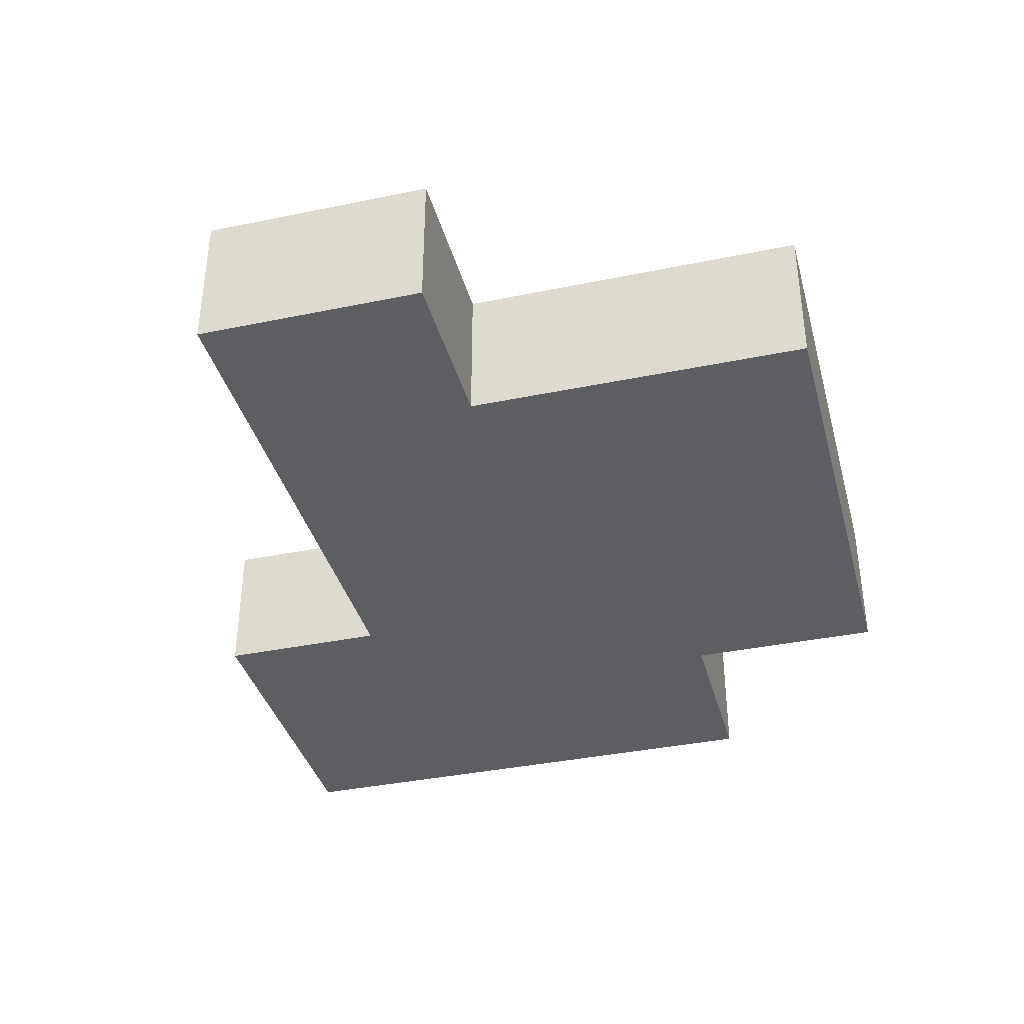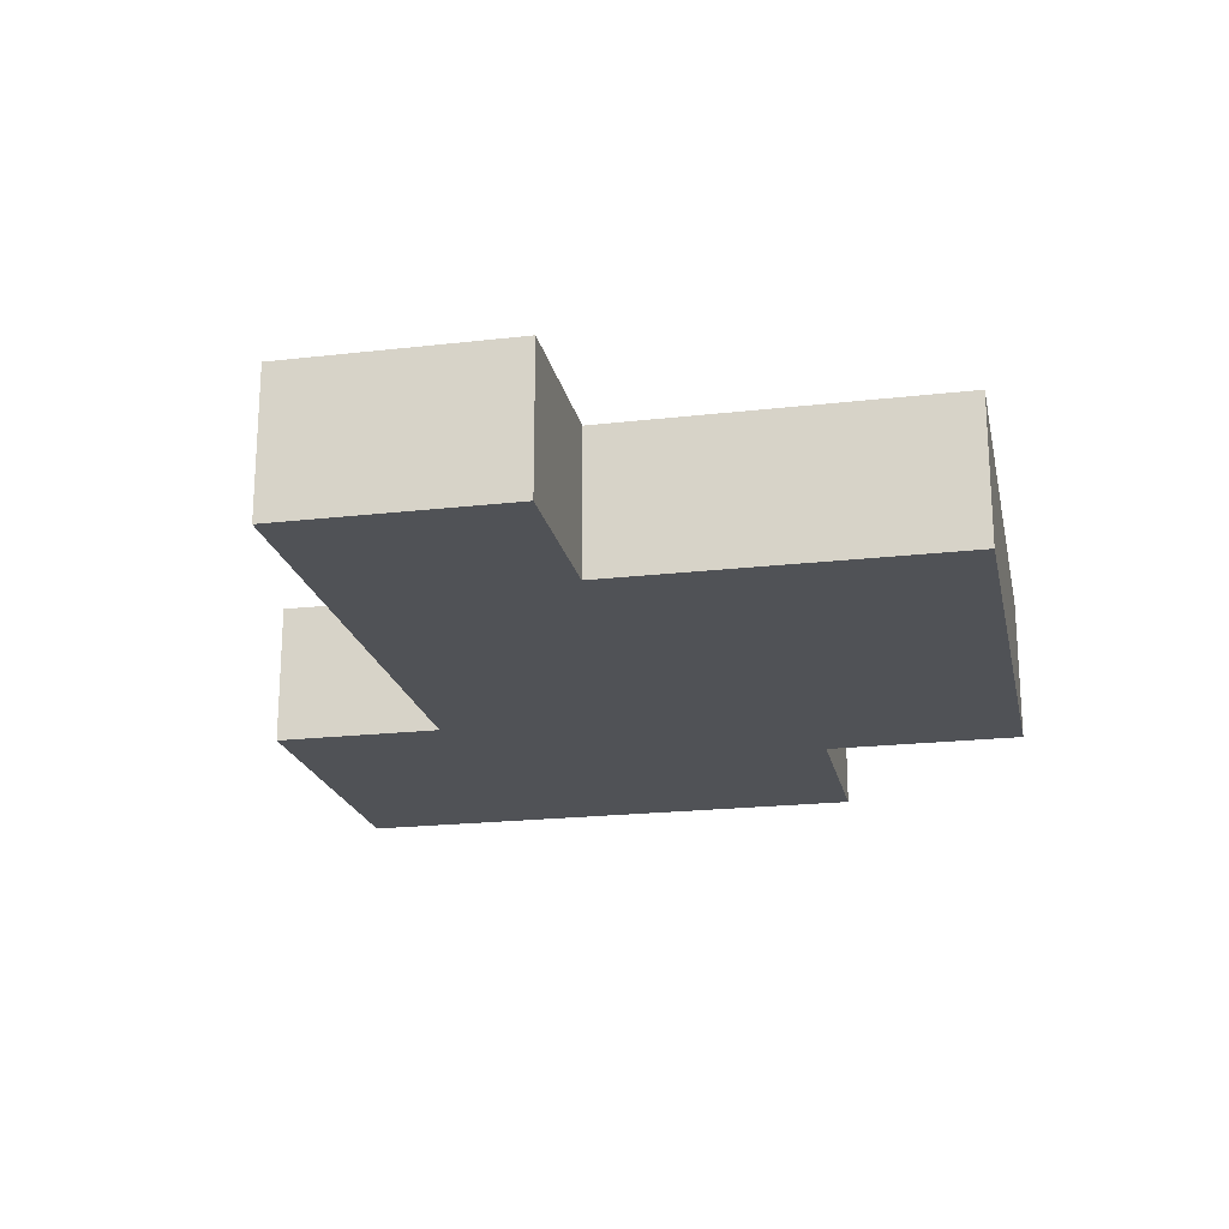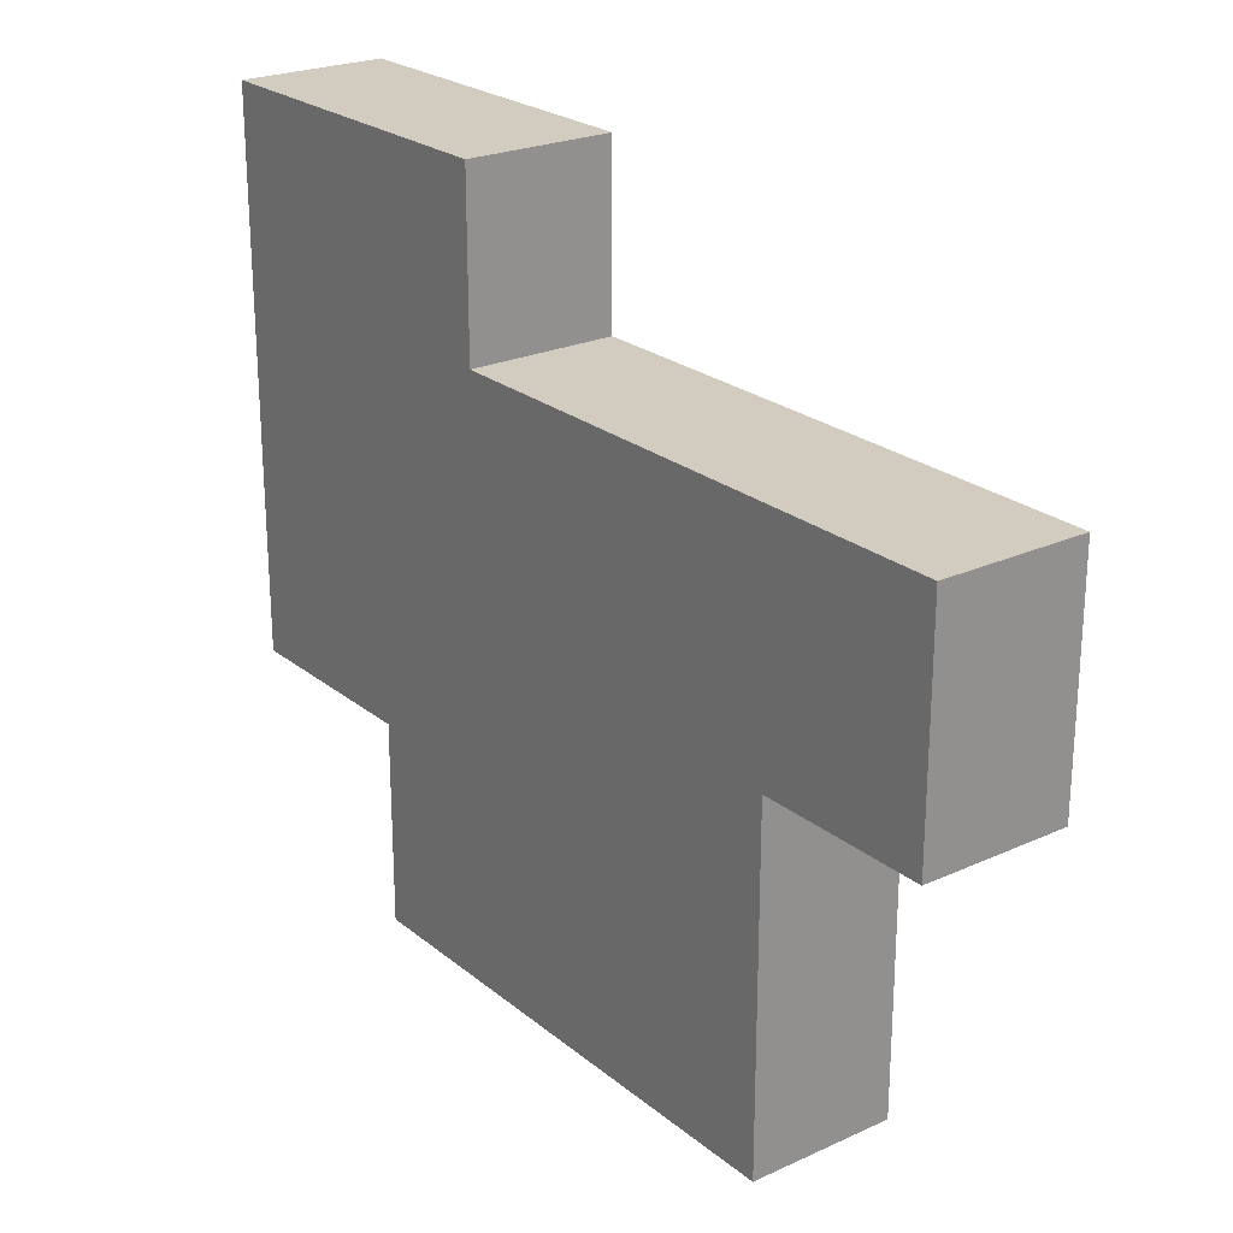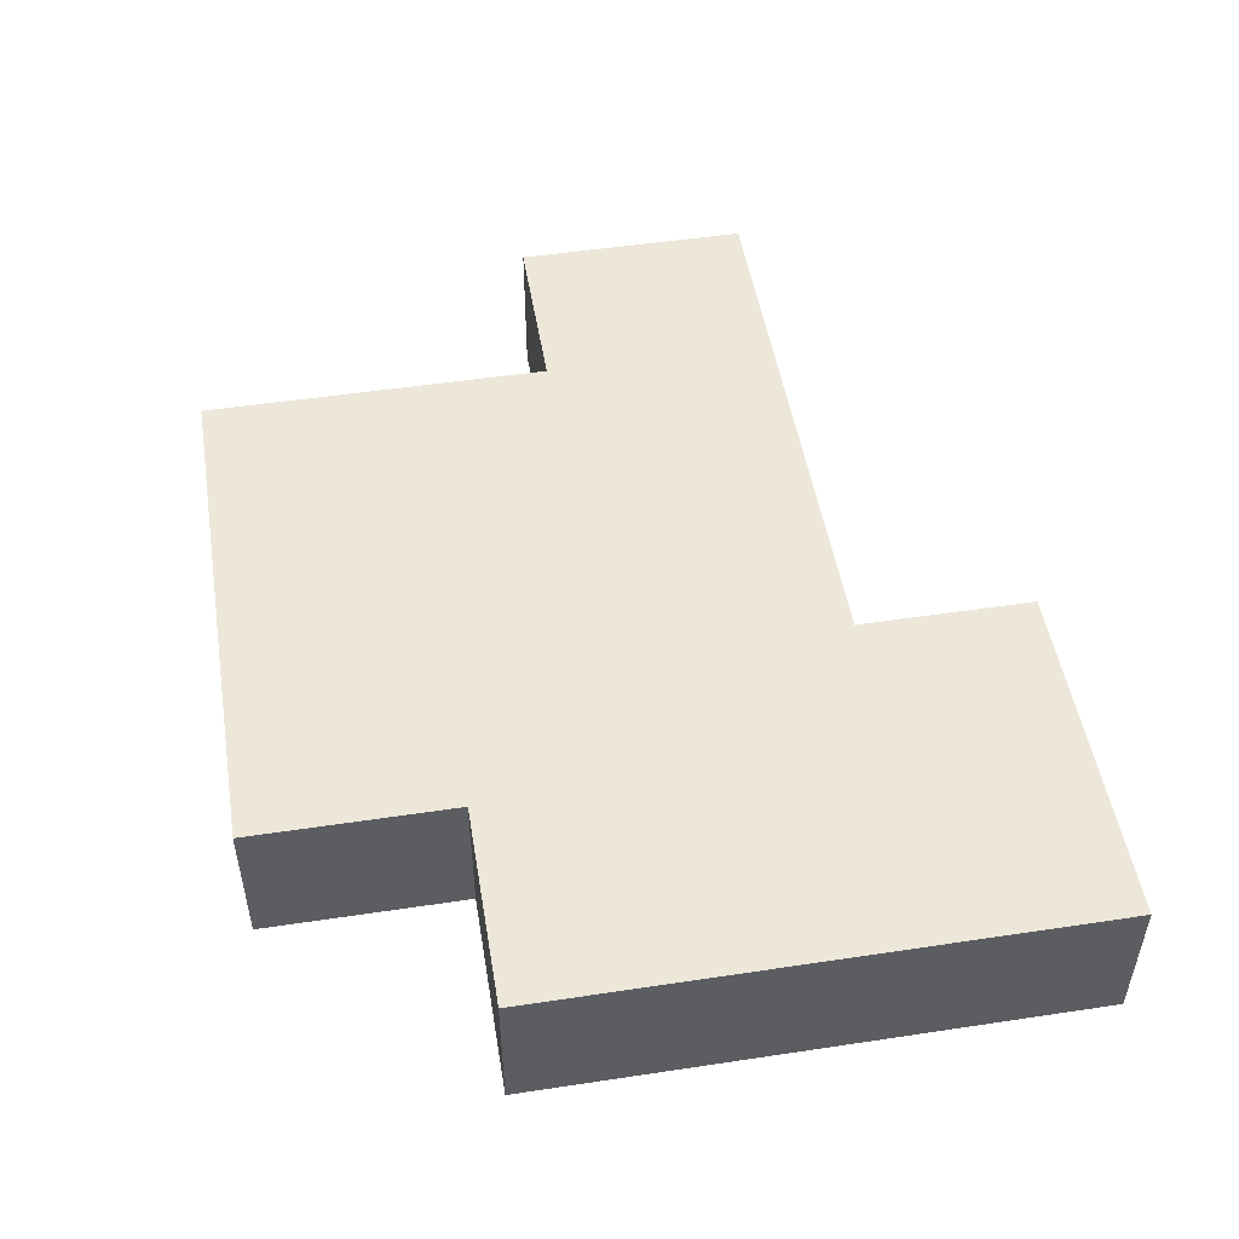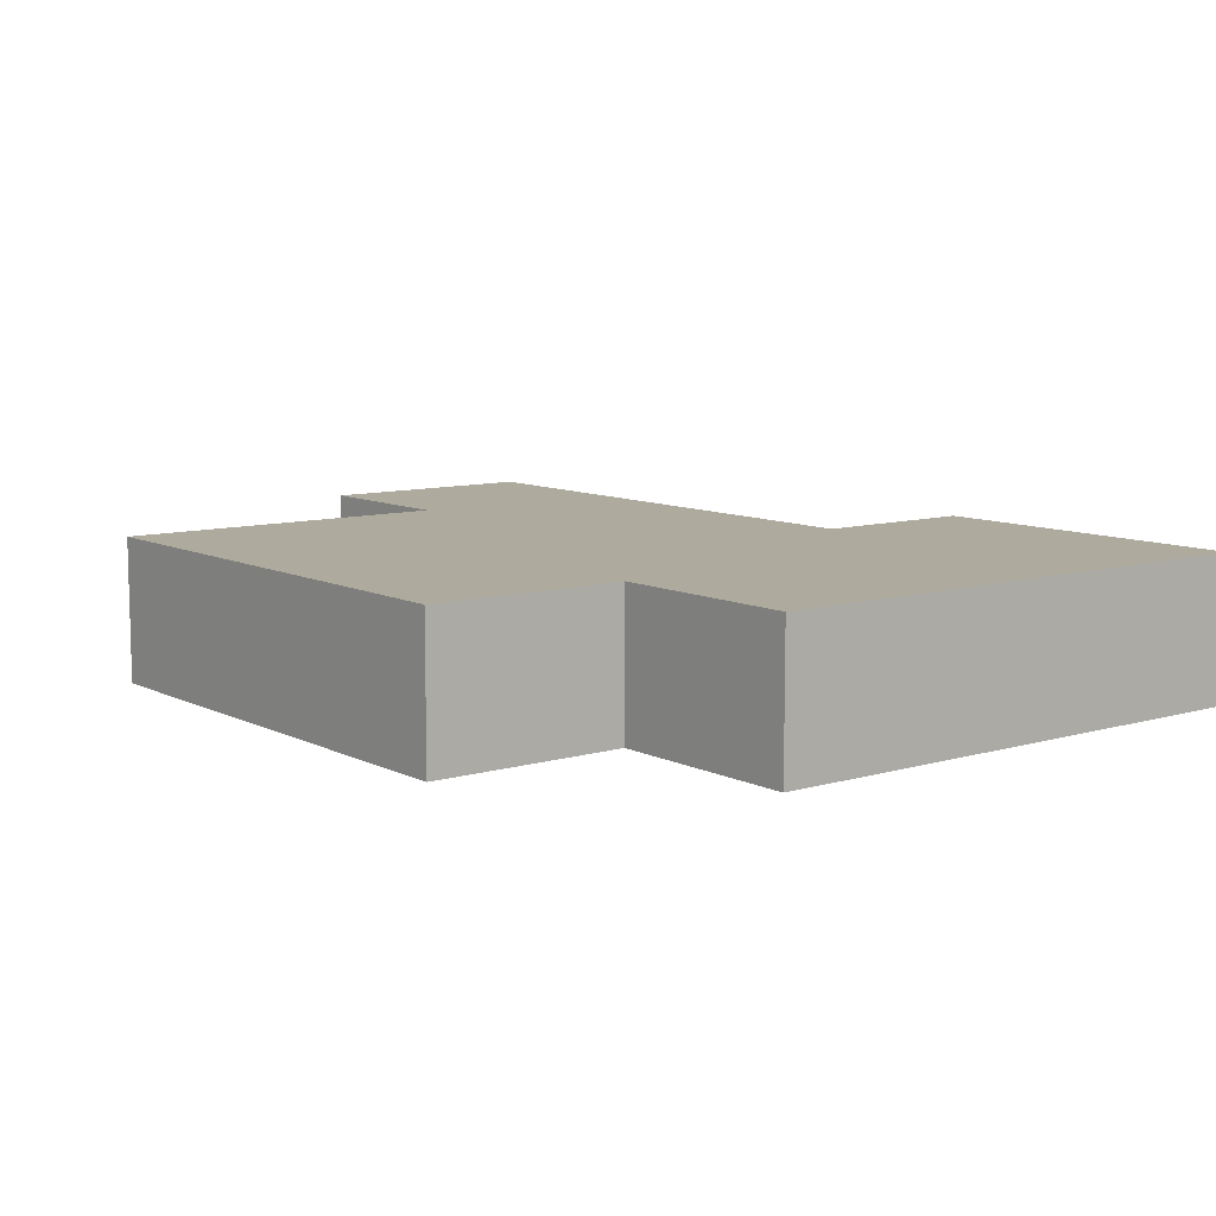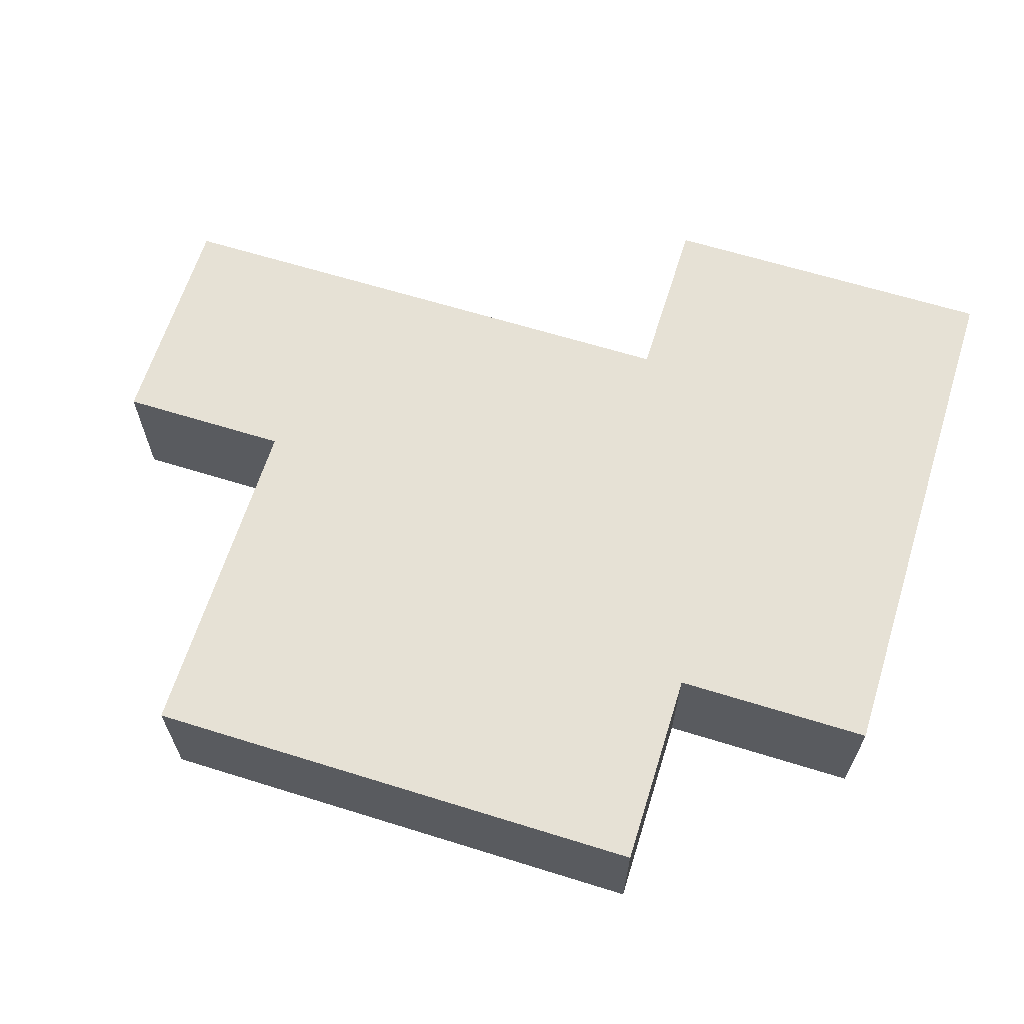
<metadata>
{"format":"obj","ext":"obj","renderer":"f3d","projection":"perspective","resolution":1024,"background":"white","views":[{"elev":-37.5,"azim":-75.2,"up":"+Z"},{"elev":-20.6,"azim":-78.2,"up":"+Z"},{"elev":23.8,"azim":-127.2,"up":"+Y"},{"elev":50.2,"azim":80.6,"up":"+Z"},{"elev":9.3,"azim":52.1,"up":"+Z"},{"elev":64.1,"azim":17.4,"up":"+Z"}]}
</metadata>
<code>
g fort_frozen_sea_ice_floe_11
v 1.062 -1.625 -0.3125
v 1.062 -1.625 0.3125
v 1.062 -0.75 0.3125
v 1.062 -0.75 -0.3125
v 1.062 -0.75 -0.3125
v 1.062 -0.75 0.3125
v 1.938 -0.75 0.3125
v 1.938 -0.75 -0.3125
v 1.938 -0.75 -0.3125
v 1.938 -0.75 0.3125
v 1.938 1.625 0.3125
v 1.938 1.625 -0.3125
v 1.938 1.625 -0.3125
v 1.938 1.625 0.3125
v 0.4375 1.625 0.3125
v 0.4375 1.625 -0.3125
v 0.4375 1.625 -0.3125
v 0.4375 1.625 0.3125
v 0.4375 0.875 0.3125
v 0.4375 0.875 -0.3125
v 0.4375 0.875 -0.3125
v 0.4375 0.875 0.3125
v -1.938 0.875 0.3125
v -1.938 0.875 -0.3125
v -1.938 0.875 -0.3125
v -1.938 0.875 0.3125
v -1.938 -0.125 0.3125
v -1.938 -0.125 -0.3125
v -1.938 -0.125 -0.3125
v -1.938 -0.125 0.3125
v -1.188 -0.125 0.3125
v -1.188 -0.125 -0.3125
v -1.188 -0.125 -0.3125
v -1.188 -0.125 0.3125
v -1.188 -1.625 0.3125
v -1.188 -1.625 -0.3125
v -1.188 -1.625 -0.3125
v -1.188 -1.625 0.3125
v 1.062 -1.625 0.3125
v 1.062 -1.625 -0.3125
v 1.938 1.625 -0.3125
v 0.4375 1.625 -0.3125
v 0.4375 0.875 -0.3125
v 1.938 -0.75 -0.3125
v 1.062 -0.75 -0.3125
v -1.188 -0.125 -0.3125
v 1.062 -1.625 -0.3125
v -1.188 -1.625 -0.3125
v -1.938 -0.125 -0.3125
v -1.938 0.875 -0.3125
v 1.938 1.625 0.3125
v 1.938 -0.75 0.3125
v 0.4375 0.875 0.3125
v 0.4375 1.625 0.3125
v 1.062 -0.75 0.3125
v -1.188 -0.125 0.3125
v -1.938 -0.125 0.3125
v -1.938 0.875 0.3125
v 1.062 -1.625 0.3125
v -1.188 -1.625 0.3125
g fort_frozen_sea_ice_floe_11_0
f 3 2 1
f 4 3 1
f 7 6 5
f 8 7 5
f 11 10 9
f 12 11 9
f 15 14 13
f 16 15 13
f 19 18 17
f 20 19 17
f 23 22 21
f 24 23 21
f 27 26 25
f 28 27 25
f 31 30 29
f 32 31 29
f 35 34 33
f 36 35 33
f 39 38 37
f 40 39 37
g fort_frozen_sea_ice_floe_11_1
f 43 42 41
f 44 43 41
f 43 44 45
f 46 43 45
f 46 45 47
f 48 46 47
f 43 46 49
f 50 43 49
g fort_frozen_sea_ice_floe_11_2
f 53 52 51
f 54 53 51
f 55 52 53
f 56 55 53
f 57 56 53
f 58 57 53
f 59 55 56
f 60 59 56

</code>
